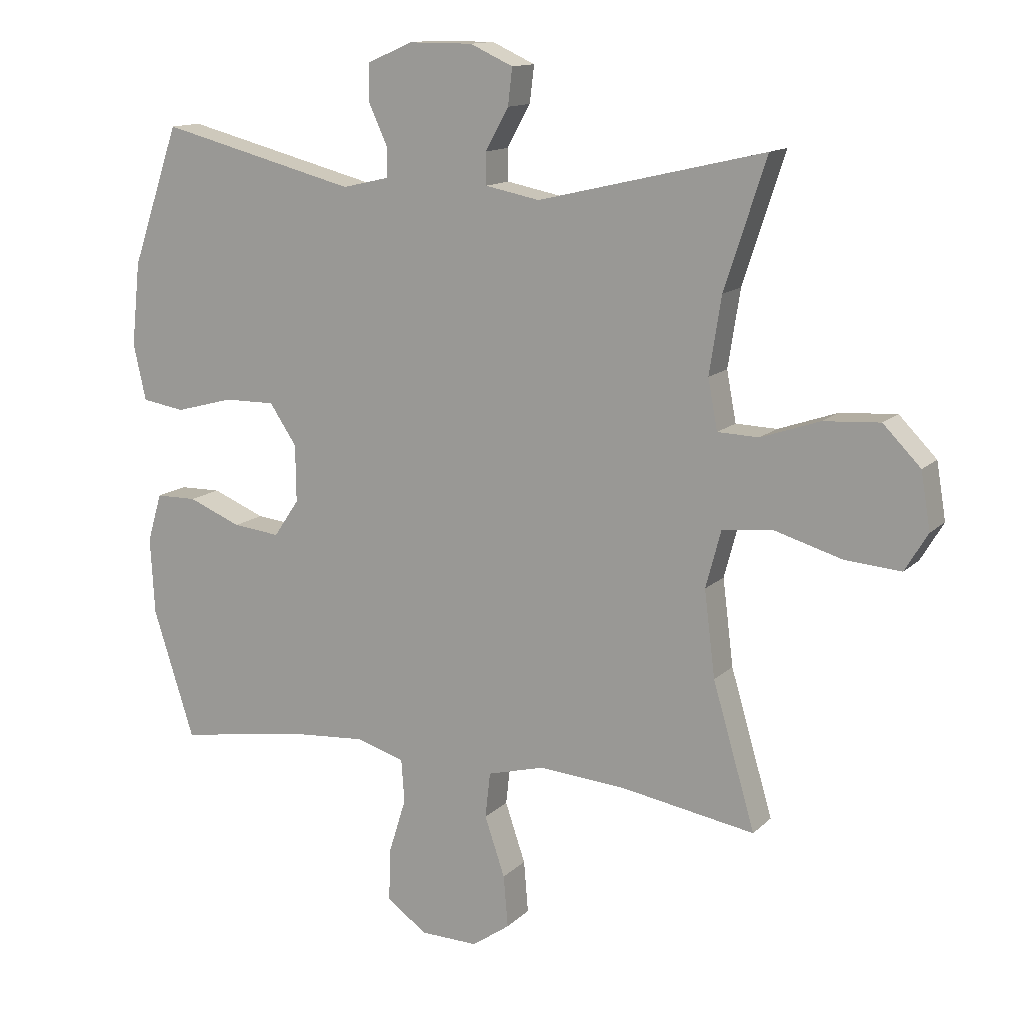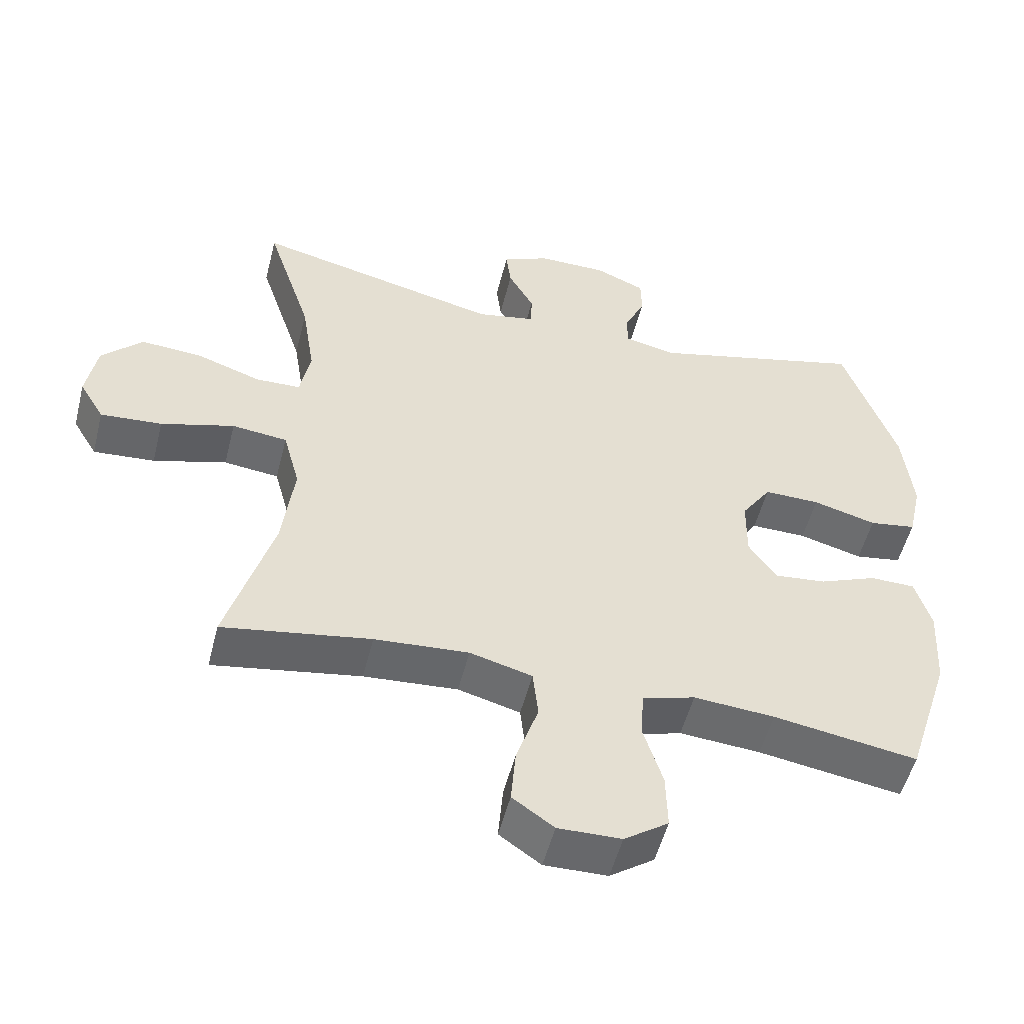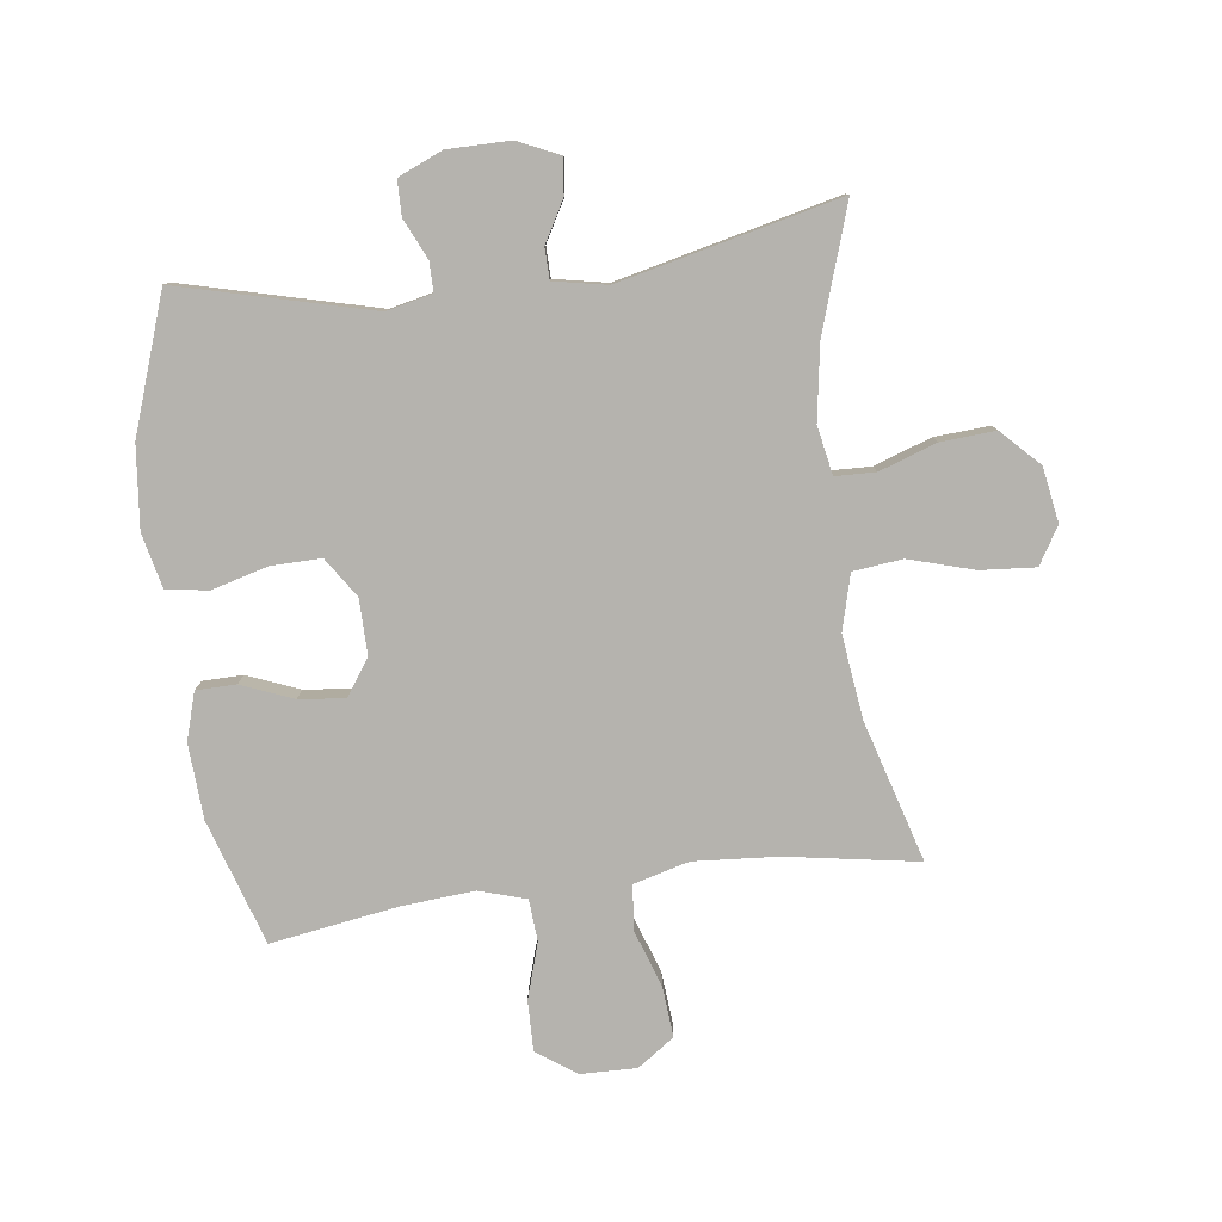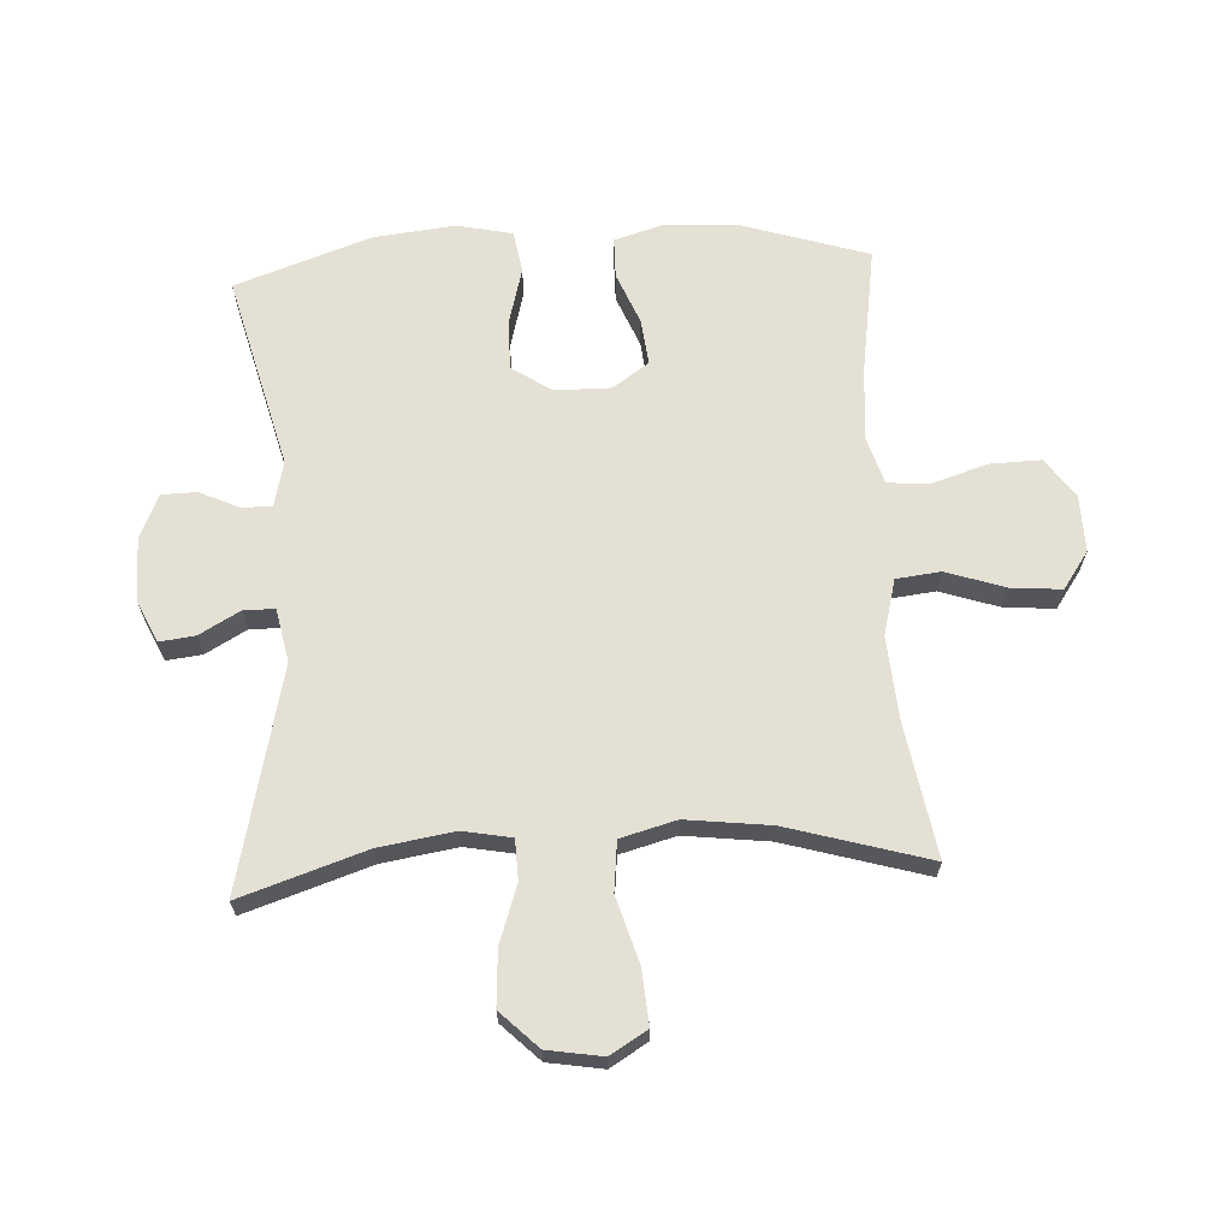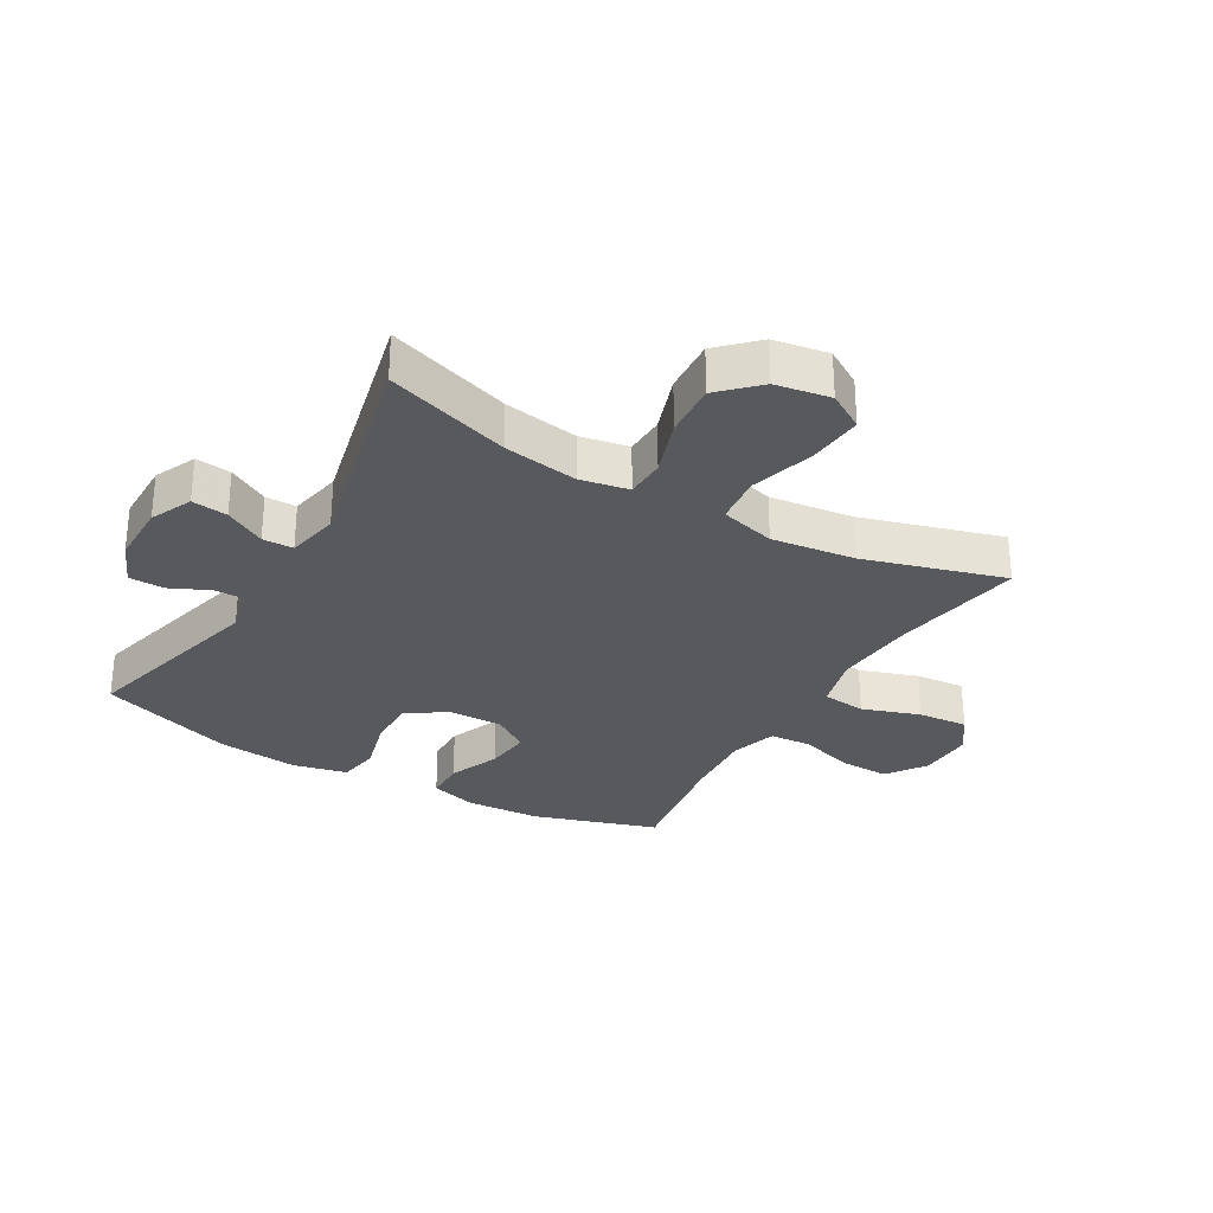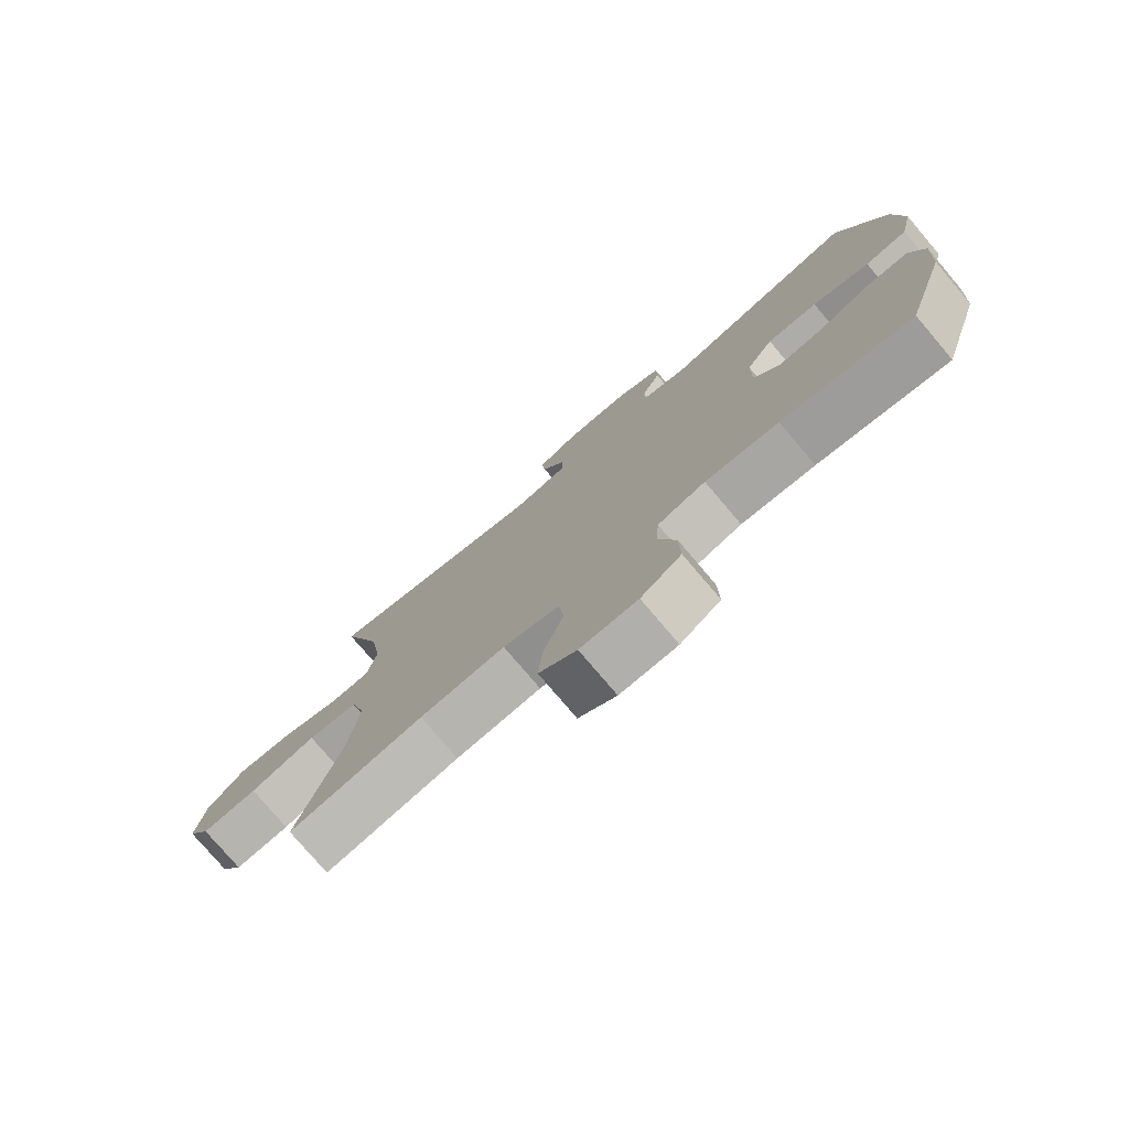
<metadata>
{"format":"obj","ext":"obj","renderer":"f3d","projection":"perspective","resolution":1024,"background":"white","views":[{"elev":13.2,"azim":27.4,"up":"+Z"},{"elev":-52.7,"azim":165.9,"up":"+Z"},{"elev":-79.9,"azim":7.4,"up":"+Y"},{"elev":66.0,"azim":86.7,"up":"+Y"},{"elev":-29.6,"azim":59.8,"up":"+Y"},{"elev":-77.4,"azim":-139.7,"up":"+Z"}]}
</metadata>
<code>
v 0.5 0.07 0.5
v 0.434 0.07 0.298
v 0.415 0.07 0.177
v 0.43 0.07 0.098
v 0.495 0.07 0.096
v 0.588 0.07 0.128
v 0.677 0.07 0.134
v 0.736 0.07 0.074
v 0.751 0.07 -0.015
v 0.715 0.07 -0.075
v 0.626 0.07 -0.068
v 0.52 0.07 -0.037
v 0.44 0.07 -0.046
v 0.416 0.07 -0.136
v 0.433 0.07 -0.272
v 0.5 0.07 -0.5
v 0.286 0.07 -0.464
v 0.15 0.07 -0.454
v 0.06 0.07 -0.478
v 0.052 0.07 -0.55
v 0.084 0.07 -0.644
v 0.091 0.07 -0.726
v 0.031 0.07 -0.768
v -0.06 0.07 -0.766
v -0.124 0.07 -0.721
v -0.122 0.07 -0.639
v -0.094 0.07 -0.549
v -0.099 0.07 -0.481
v -0.175 0.07 -0.458
v -0.292 0.07 -0.467
v -0.5 0.07 -0.5
v -0.565 0.07 -0.297
v -0.572 0.07 -0.175
v -0.549 0.07 -0.098
v -0.484 0.07 -0.097
v -0.4 0.07 -0.131
v -0.325 0.07 -0.139
v -0.285 0.07 -0.08
v -0.286 0.07 0.01
v -0.329 0.07 0.074
v -0.41 0.07 0.073
v -0.502 0.07 0.048
v -0.57 0.07 0.059
v -0.59 0.07 0.148
v -0.576 0.07 0.28
v -0.5 0.07 0.5
v -0.187 0.07 0.42
v -0.113 0.07 0.437
v -0.113 0.07 0.485
v -0.143 0.07 0.55
v -0.142 0.07 0.607
v -0.07 0.07 0.638
v 0.031 0.07 0.638
v 0.099 0.07 0.607
v 0.092 0.07 0.549
v 0.055 0.07 0.483
v 0.056 0.07 0.433
v 0.142 0.07 0.416
v 0.5 0 0.5
v 0.434 0 0.298
v 0.415 0 0.177
v 0.43 0 0.098
v 0.495 0 0.096
v 0.588 0 0.128
v 0.677 0 0.134
v 0.736 0 0.074
v 0.751 0 -0.015
v 0.715 0 -0.075
v 0.626 0 -0.068
v 0.52 0 -0.037
v 0.44 0 -0.046
v 0.416 0 -0.136
v 0.433 0 -0.272
v 0.5 0 -0.5
v 0.286 0 -0.464
v 0.15 0 -0.454
v 0.06 0 -0.478
v 0.052 0 -0.55
v 0.084 0 -0.644
v 0.091 0 -0.726
v 0.031 0 -0.768
v -0.06 0 -0.766
v -0.124 0 -0.721
v -0.122 0 -0.639
v -0.094 0 -0.549
v -0.099 0 -0.481
v -0.175 0 -0.458
v -0.292 0 -0.467
v -0.5 0 -0.5
v -0.565 0 -0.297
v -0.572 0 -0.175
v -0.549 0 -0.098
v -0.484 0 -0.097
v -0.4 0 -0.131
v -0.325 0 -0.139
v -0.285 0 -0.08
v -0.286 0 0.01
v -0.329 0 0.074
v -0.41 0 0.073
v -0.502 0 0.048
v -0.57 0 0.059
v -0.59 0 0.148
v -0.576 0 0.28
v -0.5 0 0.5
v -0.187 0 0.42
v -0.113 0 0.437
v -0.113 0 0.485
v -0.143 0 0.55
v -0.142 0 0.607
v -0.07 0 0.638
v 0.031 0 0.638
v 0.099 0 0.607
v 0.092 0 0.549
v 0.055 0 0.483
v 0.056 0 0.433
v 0.142 0 0.416
f 53 54 55 56
f 53 56 57
f 52 53 57
f 49 50 51 52
f 48 49 52 57
f 47 48 57 58
f 45 46 47
f 44 45 47 58
f 41 42 43 44
f 40 41 44 58
f 33 34 35 36
f 33 36 37
f 30 31 32 33
f 29 30 33 37
f 28 29 37 38
f 24 25 26 27
f 24 27 28
f 23 24 28
f 20 21 22 23
f 20 23 28
f 19 20 28 38
f 15 16 17
f 14 15 17 18
f 13 14 18 19
f 9 10 11 12
f 7 8 9 12
f 5 6 7 12
f 4 5 12 13
f 3 4 13 19
f 40 58 1 2
f 39 40 2 3
f 3 19 38 39
f 114 113 112 111
f 115 114 111
f 115 111 110
f 110 109 108 107
f 115 110 107 106
f 116 115 106 105
f 105 104 103
f 116 105 103 102
f 102 101 100 99
f 116 102 99 98
f 94 93 92 91
f 95 94 91
f 91 90 89 88
f 95 91 88 87
f 96 95 87 86
f 85 84 83 82
f 86 85 82
f 86 82 81
f 81 80 79 78
f 86 81 78
f 96 86 78 77
f 75 74 73
f 76 75 73 72
f 77 76 72 71
f 70 69 68 67
f 70 67 66 65
f 70 65 64 63
f 71 70 63 62
f 77 71 62 61
f 60 59 116 98
f 61 60 98 97
f 97 96 77 61
f 1 59 60 2
f 2 60 61 3
f 3 61 62 4
f 4 62 63 5
f 5 63 64 6
f 6 64 65 7
f 7 65 66 8
f 8 66 67 9
f 9 67 68 10
f 10 68 69 11
f 11 69 70 12
f 12 70 71 13
f 13 71 72 14
f 14 72 73 15
f 15 73 74 16
f 16 74 75 17
f 17 75 76 18
f 18 76 77 19
f 19 77 78 20
f 20 78 79 21
f 21 79 80 22
f 22 80 81 23
f 23 81 82 24
f 24 82 83 25
f 25 83 84 26
f 26 84 85 27
f 27 85 86 28
f 28 86 87 29
f 29 87 88 30
f 30 88 89 31
f 31 89 90 32
f 32 90 91 33
f 33 91 92 34
f 34 92 93 35
f 35 93 94 36
f 36 94 95 37
f 37 95 96 38
f 38 96 97 39
f 39 97 98 40
f 40 98 99 41
f 41 99 100 42
f 42 100 101 43
f 43 101 102 44
f 44 102 103 45
f 45 103 104 46
f 46 104 105 47
f 47 105 106 48
f 48 106 107 49
f 49 107 108 50
f 50 108 109 51
f 51 109 110 52
f 52 110 111 53
f 53 111 112 54
f 54 112 113 55
f 55 113 114 56
f 56 114 115 57
f 57 115 116 58
f 58 116 59 1

</code>
